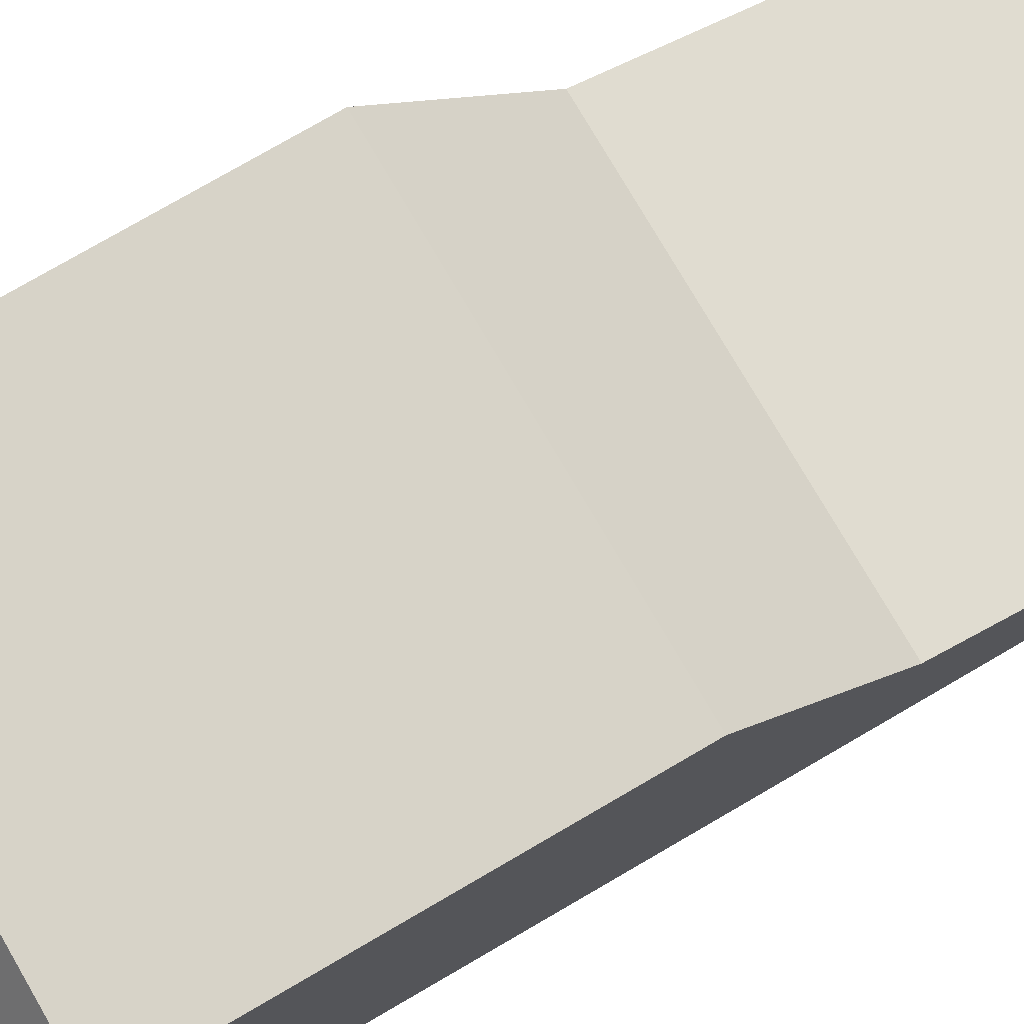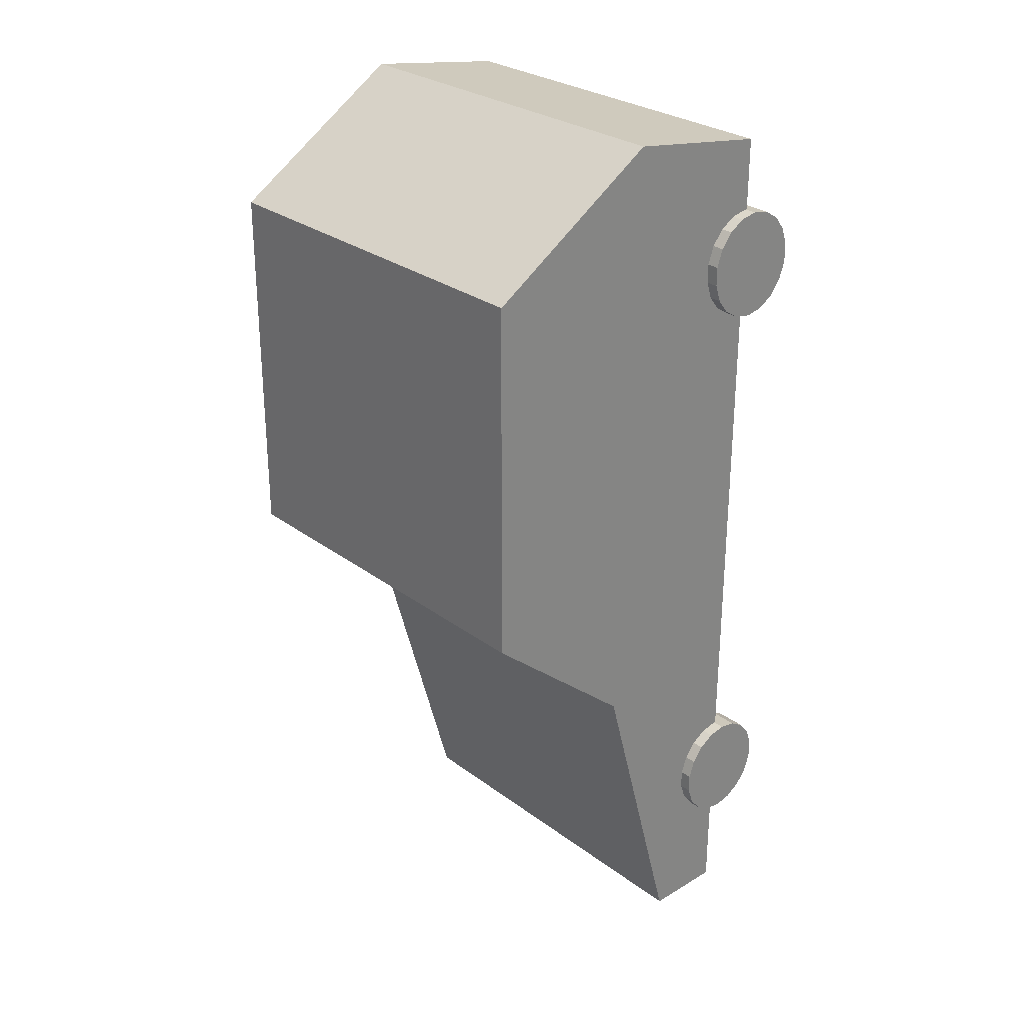
<metadata>
{"format":"obj","ext":"obj","renderer":"f3d","projection":"perspective","resolution":1024,"background":"white","views":[{"elev":76.5,"azim":-120.2,"up":"+Z"},{"elev":28.3,"azim":48.0,"up":"+Y"}]}
</metadata>
<code>
o CAR_01
v 0.1639 0.3705 -0.01274
v 0.1639 0.3705 -0.01274
v 0.1639 0.3705 -0.01274
v 0.1639 0.3905 0.1144
v 0.1639 0.3905 0.1144
v 0.1639 0.3905 0.1144
v 0.1639 0.2958 0.2632
v 0.1639 0.2958 0.2632
v 0.1639 0.2958 0.2632
v -0.1637 0.3705 -0.01274
v -0.1637 0.3705 -0.01274
v -0.1637 0.3705 -0.01274
v -0.1637 0.3905 0.1144
v -0.1637 0.3905 0.1144
v -0.1637 0.3905 0.1144
v -0.1637 0.2958 0.2632
v -0.1637 0.2958 0.2632
v -0.1637 0.2958 0.2632
v -0.1637 -0.01246 -0.01274
v -0.1637 -0.01246 -0.01274
v -0.1637 -0.01246 0.03957
v -0.1637 -0.01246 0.2642
v -0.1637 -0.01246 0.2642
v -0.1637 -0.01246 0.2642
v -0.1637 -0.1277 -0.01274
v -0.1637 -0.1277 -0.01274
v -0.1637 -0.1277 0.03957
v -0.1637 -0.1277 0.1287
v -0.1637 -0.1277 0.1287
v -0.1637 -0.1277 0.1287
v -0.1637 -0.3945 -0.01274
v -0.1637 -0.3945 -0.01274
v -0.1637 -0.3945 -0.01274
v -0.1637 -0.3945 0.04094
v -0.1637 -0.3945 0.04094
v -0.1637 -0.3945 0.05478
v -0.1637 -0.3945 0.05478
v -0.1637 -0.3945 0.05478
v 0.1639 -0.3945 -0.01274
v 0.1639 -0.3945 -0.01274
v 0.1639 -0.3945 -0.01274
v 0.1639 -0.3945 0.04094
v 0.1639 -0.3945 0.04094
v 0.1639 -0.3945 0.05478
v 0.1639 -0.3945 0.05478
v 0.1639 -0.3945 0.05478
v 0.1639 -0.1277 -0.01274
v 0.1639 -0.1277 -0.01274
v 0.1639 -0.1277 0.03957
v 0.1639 -0.1277 0.1287
v 0.1639 -0.1277 0.1287
v 0.1639 -0.1277 0.1287
v 0.1639 -0.01246 -0.01274
v 0.1639 -0.01246 -0.01274
v 0.1639 -0.01246 0.03957
v 0.1639 -0.01246 0.2642
v 0.1639 -0.01246 0.2642
v 0.1639 -0.01246 0.2642
v -0.1479 -0.2563 -0.01141
v -0.1741 -0.2563 -0.01141
v -0.1479 -0.3026 -0.01141
v -0.1479 -0.3026 -0.01141
v -0.1479 -0.3026 -0.01141
v -0.1741 -0.3026 -0.01141
v -0.1741 -0.3026 -0.01141
v -0.1741 -0.3026 -0.01141
v -0.1479 -0.2998 0.003551
v -0.1479 -0.2998 0.003551
v -0.1479 -0.2998 0.003551
v -0.1741 -0.2998 0.003551
v -0.1741 -0.2998 0.003551
v -0.1741 -0.2998 0.003551
v -0.1479 -0.2918 0.0167
v -0.1479 -0.2918 0.0167
v -0.1479 -0.2918 0.0167
v -0.1741 -0.2918 0.0167
v -0.1741 -0.2918 0.0167
v -0.1741 -0.2918 0.0167
v -0.1479 -0.2795 0.02647
v -0.1479 -0.2795 0.02647
v -0.1479 -0.2795 0.02647
v -0.1741 -0.2795 0.02647
v -0.1741 -0.2795 0.02647
v -0.1741 -0.2795 0.02647
v -0.1479 -0.2643 0.03166
v -0.1479 -0.2643 0.03166
v -0.1479 -0.2643 0.03166
v -0.1741 -0.2643 0.03166
v -0.1741 -0.2643 0.03166
v -0.1741 -0.2643 0.03166
v -0.1479 -0.2483 0.03166
v -0.1479 -0.2483 0.03166
v -0.1479 -0.2483 0.03166
v -0.1741 -0.2483 0.03166
v -0.1741 -0.2483 0.03166
v -0.1741 -0.2483 0.03166
v -0.1479 -0.2332 0.02647
v -0.1479 -0.2332 0.02647
v -0.1479 -0.2332 0.02647
v -0.1741 -0.2332 0.02647
v -0.1741 -0.2332 0.02647
v -0.1741 -0.2332 0.02647
v -0.1479 -0.2209 0.0167
v -0.1479 -0.2209 0.0167
v -0.1479 -0.2209 0.0167
v -0.1741 -0.2209 0.0167
v -0.1741 -0.2209 0.0167
v -0.1741 -0.2209 0.0167
v -0.1479 -0.2128 0.003551
v -0.1479 -0.2128 0.003551
v -0.1479 -0.2128 0.003551
v -0.1741 -0.2128 0.003551
v -0.1741 -0.2128 0.003551
v -0.1741 -0.2128 0.003551
v -0.1479 -0.21 -0.01141
v -0.1479 -0.21 -0.01141
v -0.1479 -0.21 -0.01141
v -0.1741 -0.21 -0.01141
v -0.1741 -0.21 -0.01141
v -0.1741 -0.21 -0.01141
v -0.1479 -0.2128 -0.02636
v -0.1479 -0.2128 -0.02636
v -0.1479 -0.2128 -0.02636
v -0.1741 -0.2128 -0.02636
v -0.1741 -0.2128 -0.02636
v -0.1741 -0.2128 -0.02636
v -0.1479 -0.2209 -0.03952
v -0.1479 -0.2209 -0.03952
v -0.1479 -0.2209 -0.03952
v -0.1741 -0.2209 -0.03952
v -0.1741 -0.2209 -0.03952
v -0.1741 -0.2209 -0.03952
v -0.1479 -0.2332 -0.04928
v -0.1479 -0.2332 -0.04928
v -0.1479 -0.2332 -0.04928
v -0.1741 -0.2332 -0.04928
v -0.1741 -0.2332 -0.04928
v -0.1741 -0.2332 -0.04928
v -0.1479 -0.2483 -0.05447
v -0.1479 -0.2483 -0.05447
v -0.1479 -0.2483 -0.05447
v -0.1741 -0.2483 -0.05447
v -0.1741 -0.2483 -0.05447
v -0.1741 -0.2483 -0.05447
v -0.1479 -0.2643 -0.05447
v -0.1479 -0.2643 -0.05447
v -0.1479 -0.2643 -0.05447
v -0.1741 -0.2643 -0.05447
v -0.1741 -0.2643 -0.05447
v -0.1741 -0.2643 -0.05447
v -0.1479 -0.2795 -0.04928
v -0.1479 -0.2795 -0.04928
v -0.1479 -0.2795 -0.04928
v -0.1741 -0.2795 -0.04928
v -0.1741 -0.2795 -0.04928
v -0.1741 -0.2795 -0.04928
v -0.1479 -0.2918 -0.03952
v -0.1479 -0.2918 -0.03952
v -0.1479 -0.2918 -0.03952
v -0.1741 -0.2918 -0.03952
v -0.1741 -0.2918 -0.03952
v -0.1741 -0.2918 -0.03952
v -0.1479 -0.2998 -0.02636
v -0.1479 -0.2998 -0.02636
v -0.1479 -0.2998 -0.02636
v -0.1741 -0.2998 -0.02636
v -0.1741 -0.2998 -0.02636
v -0.1741 -0.2998 -0.02636
v 0.174 -0.2563 -0.01141
v 0.1478 -0.2563 -0.01141
v 0.174 -0.3026 -0.01141
v 0.174 -0.3026 -0.01141
v 0.174 -0.3026 -0.01141
v 0.1478 -0.3026 -0.01141
v 0.1478 -0.3026 -0.01141
v 0.1478 -0.3026 -0.01141
v 0.174 -0.2998 0.003551
v 0.174 -0.2998 0.003551
v 0.174 -0.2998 0.003551
v 0.1478 -0.2998 0.003551
v 0.1478 -0.2998 0.003551
v 0.1478 -0.2998 0.003551
v 0.174 -0.2918 0.0167
v 0.174 -0.2918 0.0167
v 0.174 -0.2918 0.0167
v 0.1478 -0.2918 0.0167
v 0.1478 -0.2918 0.0167
v 0.1478 -0.2918 0.0167
v 0.174 -0.2795 0.02647
v 0.174 -0.2795 0.02647
v 0.174 -0.2795 0.02647
v 0.1478 -0.2795 0.02647
v 0.1478 -0.2795 0.02647
v 0.1478 -0.2795 0.02647
v 0.174 -0.2643 0.03166
v 0.174 -0.2643 0.03166
v 0.174 -0.2643 0.03166
v 0.1478 -0.2643 0.03166
v 0.1478 -0.2643 0.03166
v 0.1478 -0.2643 0.03166
v 0.174 -0.2483 0.03166
v 0.174 -0.2483 0.03166
v 0.174 -0.2483 0.03166
v 0.1478 -0.2483 0.03166
v 0.1478 -0.2483 0.03166
v 0.1478 -0.2483 0.03166
v 0.174 -0.2332 0.02647
v 0.174 -0.2332 0.02647
v 0.174 -0.2332 0.02647
v 0.1478 -0.2332 0.02647
v 0.1478 -0.2332 0.02647
v 0.1478 -0.2332 0.02647
v 0.174 -0.2209 0.0167
v 0.174 -0.2209 0.0167
v 0.174 -0.2209 0.0167
v 0.1478 -0.2209 0.0167
v 0.1478 -0.2209 0.0167
v 0.1478 -0.2209 0.0167
v 0.174 -0.2128 0.003551
v 0.174 -0.2128 0.003551
v 0.174 -0.2128 0.003551
v 0.1478 -0.2128 0.003551
v 0.1478 -0.2128 0.003551
v 0.1478 -0.2128 0.003551
v 0.174 -0.21 -0.01141
v 0.174 -0.21 -0.01141
v 0.174 -0.21 -0.01141
v 0.1478 -0.21 -0.01141
v 0.1478 -0.21 -0.01141
v 0.1478 -0.21 -0.01141
v 0.174 -0.2128 -0.02636
v 0.174 -0.2128 -0.02636
v 0.174 -0.2128 -0.02636
v 0.1478 -0.2128 -0.02636
v 0.1478 -0.2128 -0.02636
v 0.1478 -0.2128 -0.02636
v 0.174 -0.2209 -0.03952
v 0.174 -0.2209 -0.03952
v 0.174 -0.2209 -0.03952
v 0.1478 -0.2209 -0.03952
v 0.1478 -0.2209 -0.03952
v 0.1478 -0.2209 -0.03952
v 0.174 -0.2332 -0.04928
v 0.174 -0.2332 -0.04928
v 0.174 -0.2332 -0.04928
v 0.1478 -0.2332 -0.04928
v 0.1478 -0.2332 -0.04928
v 0.1478 -0.2332 -0.04928
v 0.174 -0.2483 -0.05447
v 0.174 -0.2483 -0.05447
v 0.174 -0.2483 -0.05447
v 0.1478 -0.2483 -0.05447
v 0.1478 -0.2483 -0.05447
v 0.1478 -0.2483 -0.05447
v 0.174 -0.2643 -0.05447
v 0.174 -0.2643 -0.05447
v 0.174 -0.2643 -0.05447
v 0.1478 -0.2643 -0.05447
v 0.1478 -0.2643 -0.05447
v 0.1478 -0.2643 -0.05447
v 0.174 -0.2795 -0.04928
v 0.174 -0.2795 -0.04928
v 0.174 -0.2795 -0.04928
v 0.1478 -0.2795 -0.04928
v 0.1478 -0.2795 -0.04928
v 0.1478 -0.2795 -0.04928
v 0.174 -0.2918 -0.03952
v 0.174 -0.2918 -0.03952
v 0.174 -0.2918 -0.03952
v 0.1478 -0.2918 -0.03952
v 0.1478 -0.2918 -0.03952
v 0.1478 -0.2918 -0.03952
v 0.174 -0.2998 -0.02636
v 0.174 -0.2998 -0.02636
v 0.174 -0.2998 -0.02636
v 0.1478 -0.2998 -0.02636
v 0.1478 -0.2998 -0.02636
v 0.1478 -0.2998 -0.02636
v -0.1479 0.2638 -0.01141
v -0.1741 0.2638 -0.01141
v -0.1479 0.2176 -0.01141
v -0.1479 0.2176 -0.01141
v -0.1479 0.2176 -0.01141
v -0.1741 0.2176 -0.01141
v -0.1741 0.2176 -0.01141
v -0.1741 0.2176 -0.01141
v -0.1479 0.2203 0.003551
v -0.1479 0.2203 0.003551
v -0.1479 0.2203 0.003551
v -0.1741 0.2203 0.003551
v -0.1741 0.2203 0.003551
v -0.1741 0.2203 0.003551
v -0.1479 0.2284 0.0167
v -0.1479 0.2284 0.0167
v -0.1479 0.2284 0.0167
v -0.1741 0.2284 0.0167
v -0.1741 0.2284 0.0167
v -0.1741 0.2284 0.0167
v -0.1479 0.2407 0.02647
v -0.1479 0.2407 0.02647
v -0.1479 0.2407 0.02647
v -0.1741 0.2407 0.02647
v -0.1741 0.2407 0.02647
v -0.1741 0.2407 0.02647
v -0.1479 0.2558 0.03166
v -0.1479 0.2558 0.03166
v -0.1479 0.2558 0.03166
v -0.1741 0.2558 0.03166
v -0.1741 0.2558 0.03166
v -0.1741 0.2558 0.03166
v -0.1479 0.2719 0.03166
v -0.1479 0.2719 0.03166
v -0.1479 0.2719 0.03166
v -0.1741 0.2719 0.03166
v -0.1741 0.2719 0.03166
v -0.1741 0.2719 0.03166
v -0.1479 0.287 0.02647
v -0.1479 0.287 0.02647
v -0.1479 0.287 0.02647
v -0.1741 0.287 0.02647
v -0.1741 0.287 0.02647
v -0.1741 0.287 0.02647
v -0.1479 0.2993 0.0167
v -0.1479 0.2993 0.0167
v -0.1479 0.2993 0.0167
v -0.1741 0.2993 0.0167
v -0.1741 0.2993 0.0167
v -0.1741 0.2993 0.0167
v -0.1479 0.3073 0.003551
v -0.1479 0.3073 0.003551
v -0.1479 0.3073 0.003551
v -0.1741 0.3073 0.003551
v -0.1741 0.3073 0.003551
v -0.1741 0.3073 0.003551
v -0.1479 0.3101 -0.01141
v -0.1479 0.3101 -0.01141
v -0.1479 0.3101 -0.01141
v -0.1741 0.3101 -0.01141
v -0.1741 0.3101 -0.01141
v -0.1741 0.3101 -0.01141
v -0.1479 0.3073 -0.02636
v -0.1479 0.3073 -0.02636
v -0.1479 0.3073 -0.02636
v -0.1741 0.3073 -0.02636
v -0.1741 0.3073 -0.02636
v -0.1741 0.3073 -0.02636
v -0.1479 0.2993 -0.03952
v -0.1479 0.2993 -0.03952
v -0.1479 0.2993 -0.03952
v -0.1741 0.2993 -0.03952
v -0.1741 0.2993 -0.03952
v -0.1741 0.2993 -0.03952
v -0.1479 0.287 -0.04928
v -0.1479 0.287 -0.04928
v -0.1479 0.287 -0.04928
v -0.1741 0.287 -0.04928
v -0.1741 0.287 -0.04928
v -0.1741 0.287 -0.04928
v -0.1479 0.2719 -0.05447
v -0.1479 0.2719 -0.05447
v -0.1479 0.2719 -0.05447
v -0.1741 0.2719 -0.05447
v -0.1741 0.2719 -0.05447
v -0.1741 0.2719 -0.05447
v -0.1479 0.2558 -0.05447
v -0.1479 0.2558 -0.05447
v -0.1479 0.2558 -0.05447
v -0.1741 0.2558 -0.05447
v -0.1741 0.2558 -0.05447
v -0.1741 0.2558 -0.05447
v -0.1479 0.2407 -0.04928
v -0.1479 0.2407 -0.04928
v -0.1479 0.2407 -0.04928
v -0.1741 0.2407 -0.04928
v -0.1741 0.2407 -0.04928
v -0.1741 0.2407 -0.04928
v -0.1479 0.2284 -0.03952
v -0.1479 0.2284 -0.03952
v -0.1479 0.2284 -0.03952
v -0.1741 0.2284 -0.03952
v -0.1741 0.2284 -0.03952
v -0.1741 0.2284 -0.03952
v -0.1479 0.2203 -0.02636
v -0.1479 0.2203 -0.02636
v -0.1479 0.2203 -0.02636
v -0.1741 0.2203 -0.02636
v -0.1741 0.2203 -0.02636
v -0.1741 0.2203 -0.02636
v 0.174 0.2638 -0.01141
v 0.1478 0.2638 -0.01141
v 0.174 0.2176 -0.01141
v 0.174 0.2176 -0.01141
v 0.174 0.2176 -0.01141
v 0.1478 0.2176 -0.01141
v 0.1478 0.2176 -0.01141
v 0.1478 0.2176 -0.01141
v 0.174 0.2203 0.003551
v 0.174 0.2203 0.003551
v 0.174 0.2203 0.003551
v 0.1478 0.2203 0.003551
v 0.1478 0.2203 0.003551
v 0.1478 0.2203 0.003551
v 0.174 0.2284 0.0167
v 0.174 0.2284 0.0167
v 0.174 0.2284 0.0167
v 0.1478 0.2284 0.0167
v 0.1478 0.2284 0.0167
v 0.1478 0.2284 0.0167
v 0.174 0.2407 0.02647
v 0.174 0.2407 0.02647
v 0.174 0.2407 0.02647
v 0.1478 0.2407 0.02647
v 0.1478 0.2407 0.02647
v 0.1478 0.2407 0.02647
v 0.174 0.2558 0.03166
v 0.174 0.2558 0.03166
v 0.174 0.2558 0.03166
v 0.1478 0.2558 0.03166
v 0.1478 0.2558 0.03166
v 0.1478 0.2558 0.03166
v 0.174 0.2719 0.03166
v 0.174 0.2719 0.03166
v 0.174 0.2719 0.03166
v 0.1478 0.2719 0.03166
v 0.1478 0.2719 0.03166
v 0.1478 0.2719 0.03166
v 0.174 0.287 0.02647
v 0.174 0.287 0.02647
v 0.174 0.287 0.02647
v 0.1478 0.287 0.02647
v 0.1478 0.287 0.02647
v 0.1478 0.287 0.02647
v 0.174 0.2993 0.0167
v 0.174 0.2993 0.0167
v 0.174 0.2993 0.0167
v 0.1478 0.2993 0.0167
v 0.1478 0.2993 0.0167
v 0.1478 0.2993 0.0167
v 0.174 0.3073 0.003551
v 0.174 0.3073 0.003551
v 0.174 0.3073 0.003551
v 0.1478 0.3073 0.003551
v 0.1478 0.3073 0.003551
v 0.1478 0.3073 0.003551
v 0.174 0.3101 -0.01141
v 0.174 0.3101 -0.01141
v 0.174 0.3101 -0.01141
v 0.1478 0.3101 -0.01141
v 0.1478 0.3101 -0.01141
v 0.1478 0.3101 -0.01141
v 0.174 0.3073 -0.02636
v 0.174 0.3073 -0.02636
v 0.174 0.3073 -0.02636
v 0.1478 0.3073 -0.02636
v 0.1478 0.3073 -0.02636
v 0.1478 0.3073 -0.02636
v 0.174 0.2993 -0.03952
v 0.174 0.2993 -0.03952
v 0.174 0.2993 -0.03952
v 0.1478 0.2993 -0.03952
v 0.1478 0.2993 -0.03952
v 0.1478 0.2993 -0.03952
v 0.174 0.287 -0.04928
v 0.174 0.287 -0.04928
v 0.174 0.287 -0.04928
v 0.1478 0.287 -0.04928
v 0.1478 0.287 -0.04928
v 0.1478 0.287 -0.04928
v 0.174 0.2719 -0.05447
v 0.174 0.2719 -0.05447
v 0.174 0.2719 -0.05447
v 0.1478 0.2719 -0.05447
v 0.1478 0.2719 -0.05447
v 0.1478 0.2719 -0.05447
v 0.174 0.2558 -0.05447
v 0.174 0.2558 -0.05447
v 0.174 0.2558 -0.05447
v 0.1478 0.2558 -0.05447
v 0.1478 0.2558 -0.05447
v 0.1478 0.2558 -0.05447
v 0.174 0.2407 -0.04928
v 0.174 0.2407 -0.04928
v 0.174 0.2407 -0.04928
v 0.1478 0.2407 -0.04928
v 0.1478 0.2407 -0.04928
v 0.1478 0.2407 -0.04928
v 0.174 0.2284 -0.03952
v 0.174 0.2284 -0.03952
v 0.174 0.2284 -0.03952
v 0.1478 0.2284 -0.03952
v 0.1478 0.2284 -0.03952
v 0.1478 0.2284 -0.03952
v 0.174 0.2203 -0.02636
v 0.174 0.2203 -0.02636
v 0.174 0.2203 -0.02636
v 0.1478 0.2203 -0.02636
v 0.1478 0.2203 -0.02636
v 0.1478 0.2203 -0.02636
f 14 5 2
f 17 8 4
f 21 15 12
f 27 21 20
f 35 27 26
f 24 18 15
f 30 24 21
f 38 30 27
f 42 34 32
f 45 37 34
f 49 43 41
f 55 49 48
f 6 55 54
f 52 46 43
f 58 52 49
f 9 58 55
f 22 56 7
f 29 51 57
f 36 44 50
f 25 47 39
f 19 53 47
f 10 1 53
f 69 63 59
f 71 65 62
f 72 60 66
f 75 69 59
f 77 70 67
f 78 60 72
f 81 75 59
f 83 76 73
f 84 60 78
f 87 81 59
f 89 82 79
f 90 60 84
f 93 87 59
f 94 88 85
f 96 60 90
f 99 93 59
f 100 95 92
f 102 60 96
f 105 99 59
f 106 101 98
f 108 60 102
f 111 105 59
f 112 107 104
f 114 60 108
f 117 111 59
f 119 113 110
f 120 60 114
f 123 117 59
f 125 118 115
f 126 60 120
f 129 123 59
f 131 124 121
f 132 60 126
f 135 129 59
f 137 130 127
f 138 60 132
f 141 135 59
f 143 136 133
f 144 60 138
f 147 141 59
f 148 142 139
f 150 60 144
f 153 147 59
f 154 149 146
f 156 60 150
f 159 153 59
f 160 155 152
f 162 60 156
f 165 159 59
f 166 161 158
f 168 60 162
f 63 165 59
f 64 167 164
f 66 60 168
f 179 173 169
f 181 175 172
f 182 170 176
f 185 179 169
f 187 180 177
f 188 170 182
f 191 185 169
f 193 186 183
f 194 170 188
f 197 191 169
f 199 192 189
f 200 170 194
f 203 197 169
f 204 198 195
f 206 170 200
f 209 203 169
f 210 205 202
f 212 170 206
f 215 209 169
f 216 211 208
f 218 170 212
f 221 215 169
f 222 217 214
f 224 170 218
f 227 221 169
f 229 223 220
f 230 170 224
f 233 227 169
f 235 228 225
f 236 170 230
f 239 233 169
f 241 234 231
f 242 170 236
f 245 239 169
f 247 240 237
f 248 170 242
f 251 245 169
f 253 246 243
f 254 170 248
f 257 251 169
f 258 252 249
f 260 170 254
f 263 257 169
f 264 259 256
f 266 170 260
f 269 263 169
f 270 265 262
f 272 170 266
f 275 269 169
f 276 271 268
f 278 170 272
f 173 275 169
f 174 277 274
f 176 170 278
f 289 283 279
f 291 285 282
f 292 280 286
f 295 289 279
f 297 290 287
f 298 280 292
f 301 295 279
f 303 296 293
f 304 280 298
f 307 301 279
f 309 302 299
f 310 280 304
f 313 307 279
f 314 308 305
f 316 280 310
f 319 313 279
f 320 315 312
f 322 280 316
f 325 319 279
f 326 321 318
f 328 280 322
f 331 325 279
f 332 327 324
f 334 280 328
f 337 331 279
f 339 333 330
f 340 280 334
f 343 337 279
f 345 338 335
f 346 280 340
f 349 343 279
f 351 344 341
f 352 280 346
f 355 349 279
f 357 350 347
f 358 280 352
f 361 355 279
f 363 356 353
f 364 280 358
f 367 361 279
f 368 362 359
f 370 280 364
f 373 367 279
f 374 369 366
f 376 280 370
f 379 373 279
f 380 375 372
f 382 280 376
f 385 379 279
f 386 381 378
f 388 280 382
f 283 385 279
f 284 387 384
f 286 280 388
f 399 393 389
f 401 395 392
f 402 390 396
f 405 399 389
f 407 400 397
f 408 390 402
f 411 405 389
f 413 406 403
f 414 390 408
f 417 411 389
f 419 412 409
f 420 390 414
f 423 417 389
f 424 418 415
f 426 390 420
f 429 423 389
f 430 425 422
f 432 390 426
f 435 429 389
f 436 431 428
f 438 390 432
f 441 435 389
f 442 437 434
f 444 390 438
f 447 441 389
f 449 443 440
f 450 390 444
f 453 447 389
f 455 448 445
f 456 390 450
f 459 453 389
f 461 454 451
f 462 390 456
f 465 459 389
f 467 460 457
f 468 390 462
f 471 465 389
f 473 466 463
f 474 390 468
f 477 471 389
f 478 472 469
f 480 390 474
f 483 477 389
f 484 479 476
f 486 390 480
f 489 483 389
f 490 485 482
f 492 390 486
f 495 489 389
f 496 491 488
f 498 390 492
f 393 495 389
f 394 497 494
f 396 390 498
f 11 14 2
f 13 17 4
f 20 21 12
f 26 27 20
f 33 35 26
f 21 24 15
f 27 30 21
f 35 38 27
f 40 42 32
f 42 45 34
f 48 49 41
f 54 55 48
f 3 6 54
f 49 52 43
f 55 58 49
f 6 9 55
f 16 22 7
f 23 29 57
f 28 36 50
f 31 25 39
f 25 19 47
f 19 10 53
f 68 71 62
f 74 77 67
f 80 83 73
f 86 89 79
f 91 94 85
f 97 100 92
f 103 106 98
f 109 112 104
f 116 119 110
f 122 125 115
f 128 131 121
f 134 137 127
f 140 143 133
f 145 148 139
f 151 154 146
f 157 160 152
f 163 166 158
f 61 64 164
f 178 181 172
f 184 187 177
f 190 193 183
f 196 199 189
f 201 204 195
f 207 210 202
f 213 216 208
f 219 222 214
f 226 229 220
f 232 235 225
f 238 241 231
f 244 247 237
f 250 253 243
f 255 258 249
f 261 264 256
f 267 270 262
f 273 276 268
f 171 174 274
f 288 291 282
f 294 297 287
f 300 303 293
f 306 309 299
f 311 314 305
f 317 320 312
f 323 326 318
f 329 332 324
f 336 339 330
f 342 345 335
f 348 351 341
f 354 357 347
f 360 363 353
f 365 368 359
f 371 374 366
f 377 380 372
f 383 386 378
f 281 284 384
f 398 401 392
f 404 407 397
f 410 413 403
f 416 419 409
f 421 424 415
f 427 430 422
f 433 436 428
f 439 442 434
f 446 449 440
f 452 455 445
f 458 461 451
f 464 467 457
f 470 473 463
f 475 478 469
f 481 484 476
f 487 490 482
f 493 496 488
f 391 394 494

</code>
